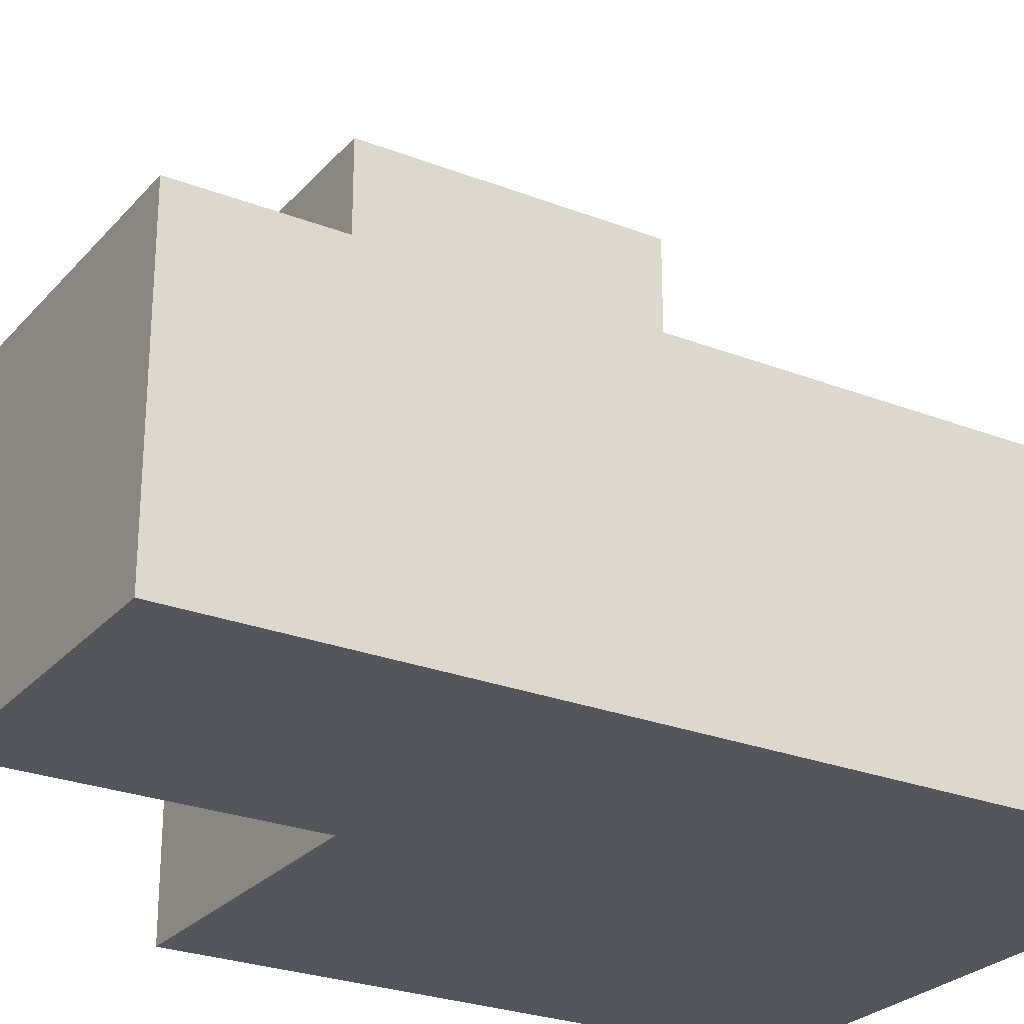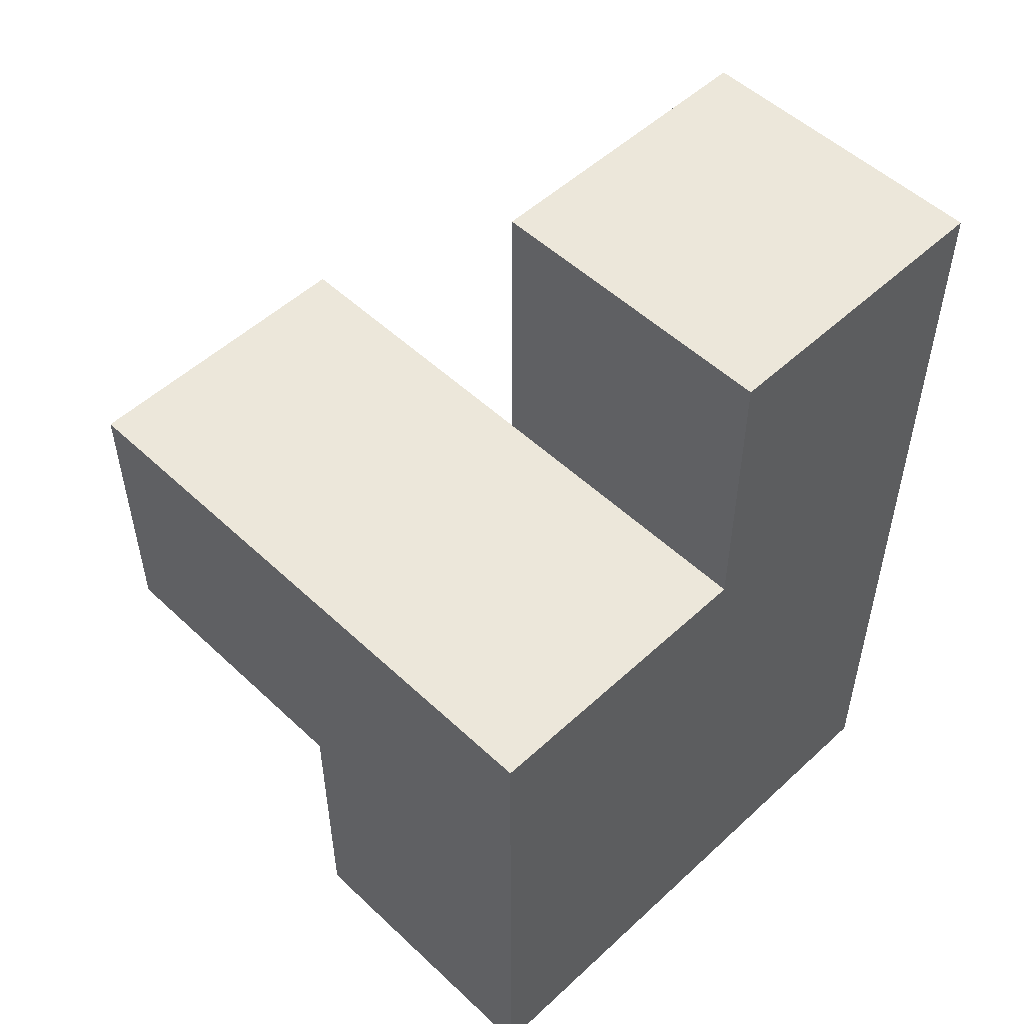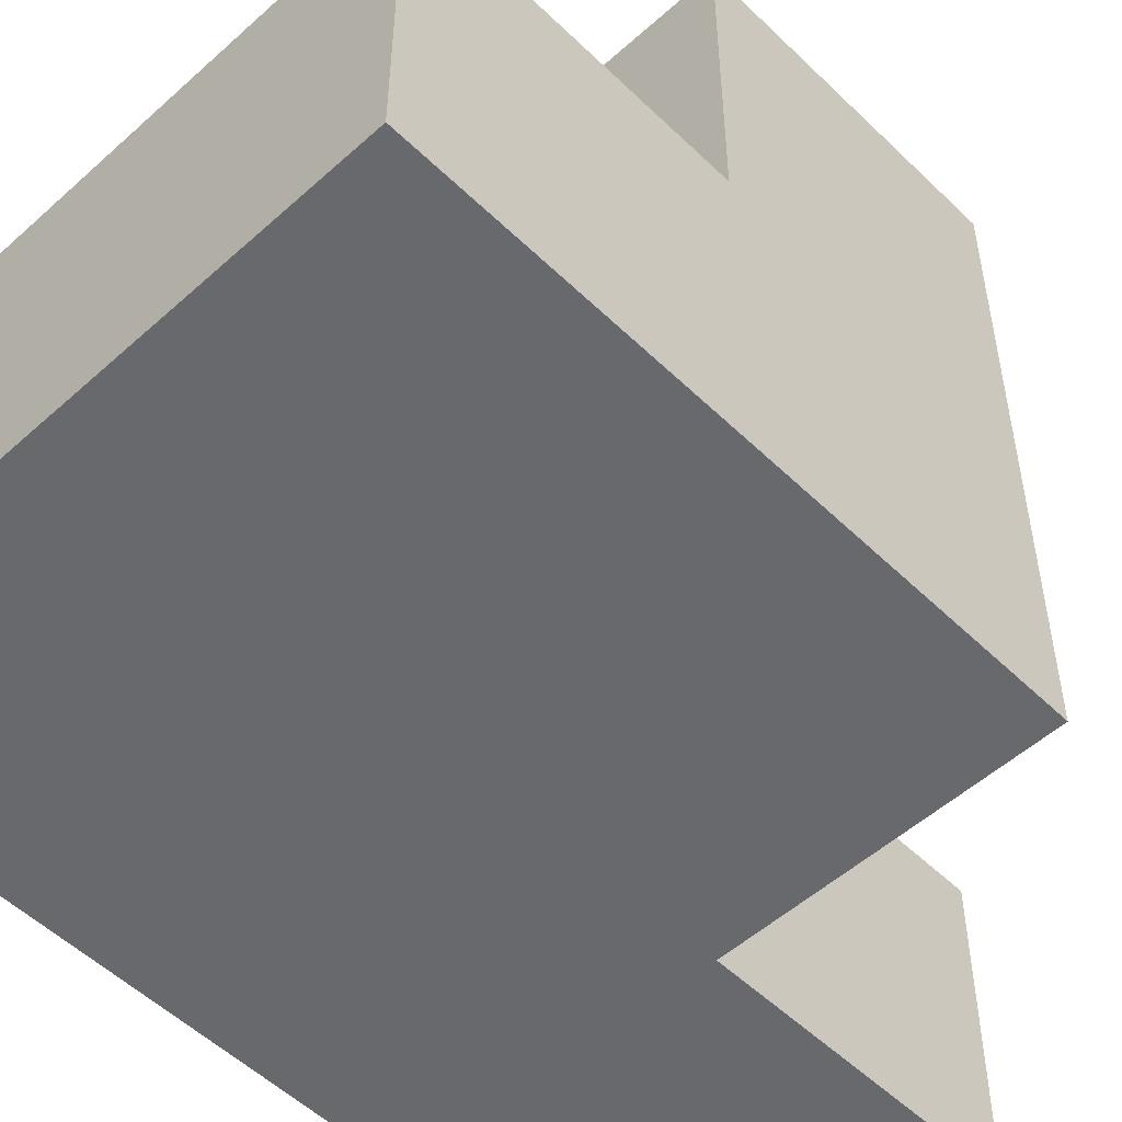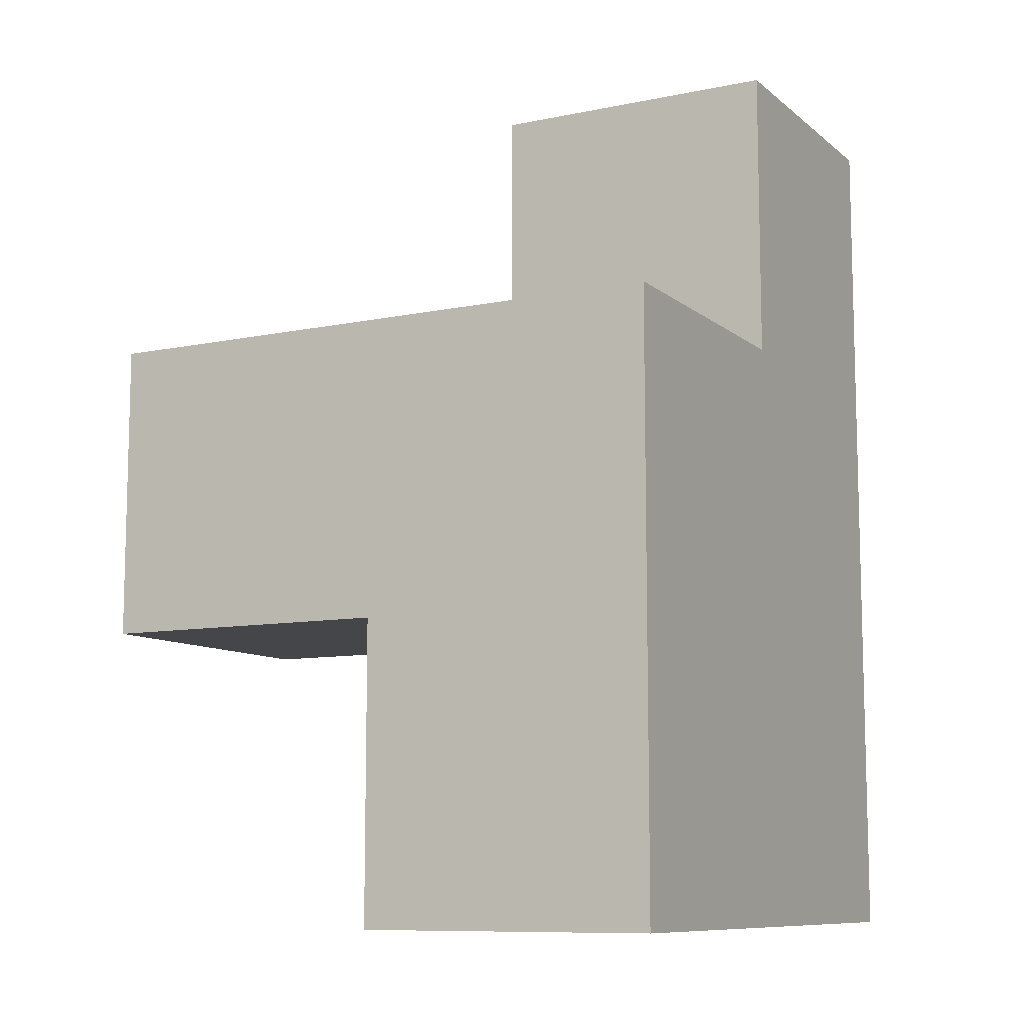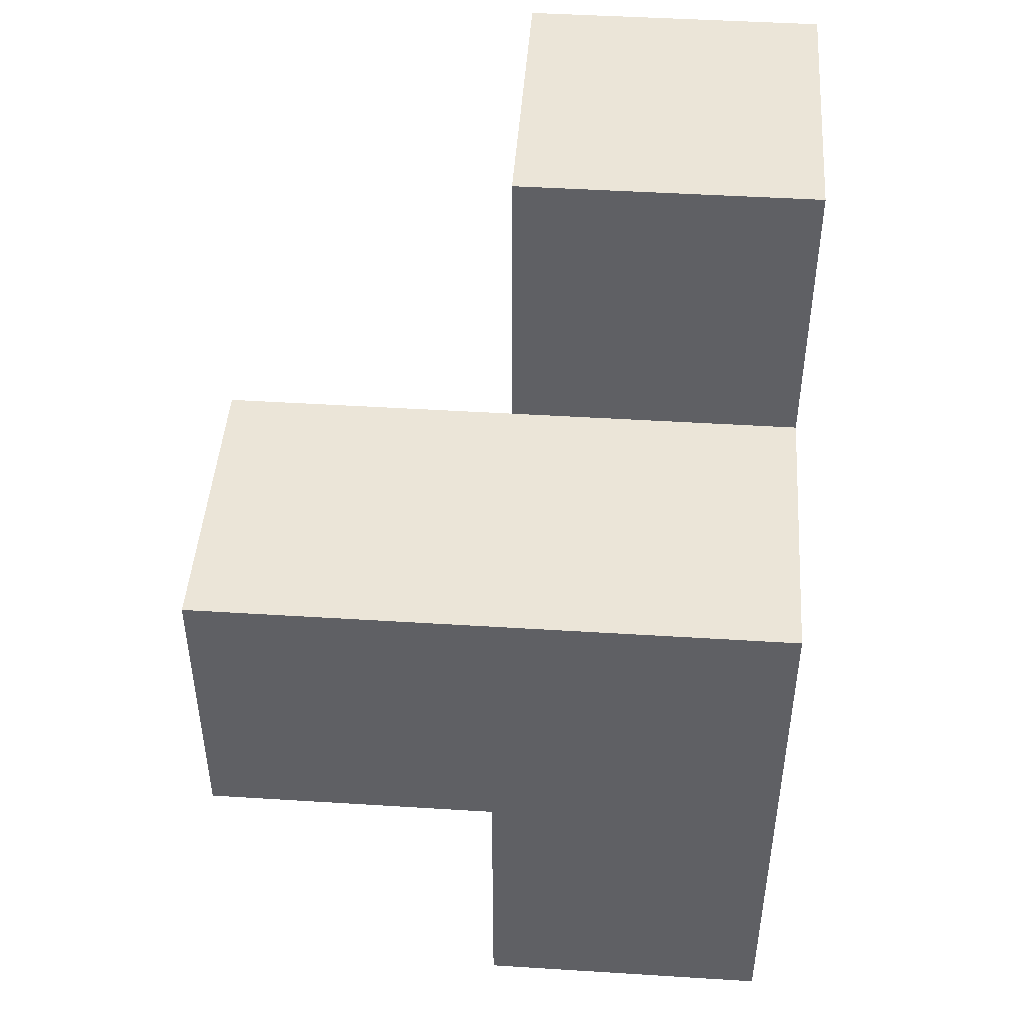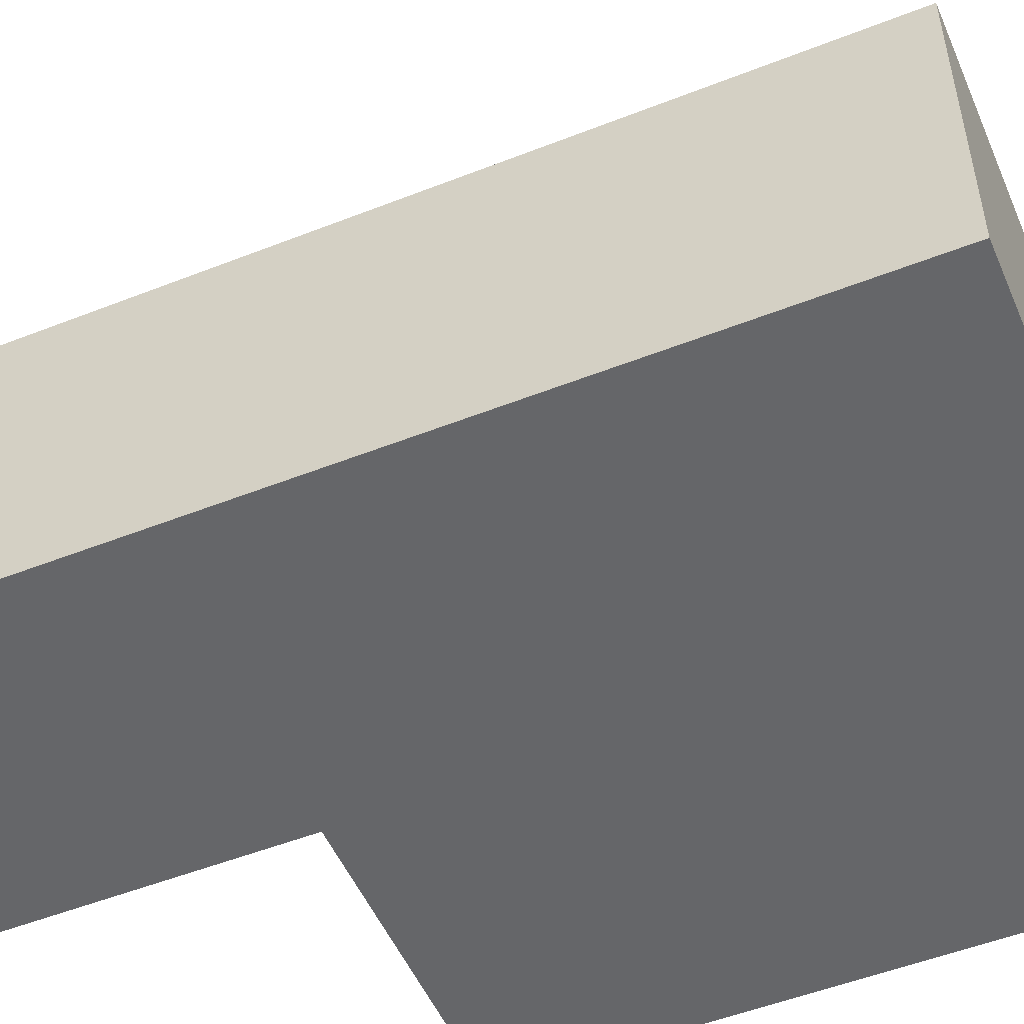
<metadata>
{"format":"obj","ext":"obj","renderer":"f3d","projection":"perspective","resolution":1024,"background":"white","views":[{"elev":-26.3,"azim":58.5,"up":"+Y"},{"elev":52.4,"azim":-44.8,"up":"+Z"},{"elev":-52.8,"azim":-136.0,"up":"+Y"},{"elev":-9.7,"azim":-61.9,"up":"+Z"},{"elev":45.9,"azim":-85.9,"up":"+Z"},{"elev":-51.8,"azim":113.1,"up":"+Y"}]}
</metadata>
<code>
v 2 2.007 1.994
v 2.99 2.007 1.004
v 1.01 2.007 1.994
v 1.01 3.987 1.994
v 1.01 2.997 0.01385
v 2.99 2.997 1.994
v 2 3.987 1.994
v 2 2.997 0.01385
v 2 2.997 2.984
v 2 2.007 1.004
v 1.01 3.987 1.004
v 2.99 2.007 0.01385
v 1.01 2.007 1.004
v 2.99 2.997 1.004
v 1.01 2.997 1.994
v 2.99 2.007 2.984
v 2 2.997 1.994
v 2 3.987 1.004
v 2 2.007 0.01385
v 2 2.007 2.984
v 1.01 2.007 0.01385
v 1.01 2.997 1.004
v 2.99 2.007 1.994
v 2.99 2.997 2.984
v 2.99 2.997 0.01385
v 2 2.997 1.004
f 3 1 15
f 17 15 1
f 13 10 3
f 1 3 10
f 22 13 15
f 3 15 13
f 19 21 8
f 5 8 21
f 21 19 13
f 10 13 19
f 8 5 26
f 22 26 5
f 5 21 22
f 13 22 21
f 10 2 1
f 23 1 2
f 14 26 6
f 17 6 26
f 2 14 23
f 6 23 14
f 26 22 18
f 11 18 22
f 15 17 4
f 7 4 17
f 18 11 7
f 4 7 11
f 11 22 4
f 15 4 22
f 26 18 17
f 7 17 18
f 20 16 9
f 24 9 16
f 1 23 20
f 16 20 23
f 6 17 24
f 9 24 17
f 17 1 9
f 20 9 1
f 23 6 16
f 24 16 6
f 12 19 25
f 8 25 19
f 19 12 10
f 2 10 12
f 25 8 14
f 26 14 8
f 12 25 2
f 14 2 25

</code>
